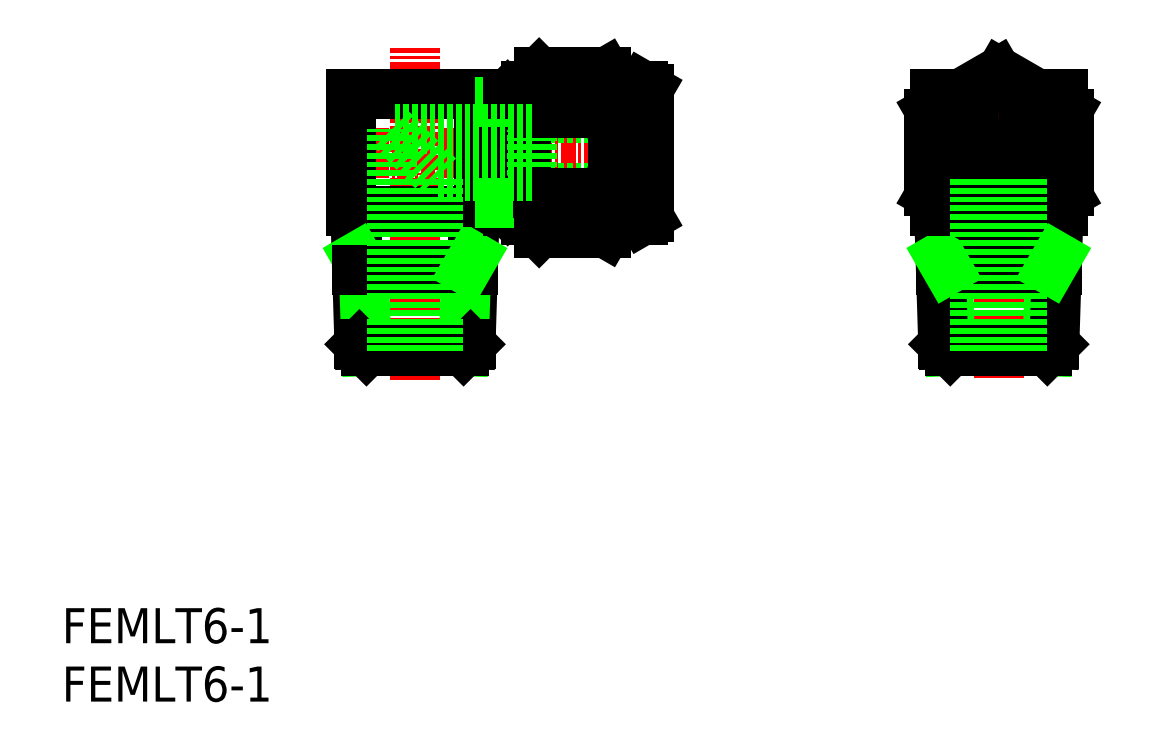
<metadata>
{"format":"dxf","ext":"dxf","renderer":"ezdxf+matplotlib","layout":"modelspace","background":"white","min_lineweight":24,"dpi":150}
</metadata>
<code>
0
SECTION
2
ENTITIES
0
INSERT
8
0
2
*U7
10
0
20
0
30
0
0
INSERT
8
0
2
*U8
10
0
20
0
30
0
0
LINE
8
CENTER
10
80.24
20
55
30
0
11
80.24
21
27.56
31
0
0
LINE
8
CENTER
10
30.24
20
27.56
30
0
11
30.24
21
56
31
0
0
LINE
8
0
10
35
20
30.6
30
0
11
35.23
21
38.06
31
0
0
LINE
8
0
10
25.48
20
30.6
30
0
11
25.25
21
38.06
31
0
0
LINE
8
0
10
34.62
20
37
30
0
11
34.4
21
30
31
0
0
LINE
8
0
10
25.86
20
37
30
0
11
26.08
21
30
31
0
0
LINE
8
0
10
84.62
20
37
30
0
11
84.4
21
30
31
0
0
LINE
8
0
10
85
20
30.6
30
0
11
85.23
21
38.06
31
0
0
LINE
8
0
10
75.86
20
37
30
0
11
76.08
21
30
31
0
0
LINE
8
0
10
75.48
20
30.6
30
0
11
75.25
21
38.06
31
0
0
LINE
8
0
10
30.24
20
30.6
30
0
11
35
21
30.6
31
0
0
LINE
8
0
10
30.24
20
30
30
0
11
34.4
21
30
31
0
0
LINE
8
0
10
30.24
20
30.6
30
0
11
25.48
21
30.6
31
0
0
LINE
8
0
10
30.24
20
30
30
0
11
26.08
21
30
31
0
0
LINE
8
0
10
26.08
20
30
30
0
11
25.48
21
30.6
31
0
0
LINE
8
0
10
34.4
20
30
30
0
11
35
21
30.6
31
0
0
LINE
8
0
10
80.24
20
30
30
0
11
84.4
21
30
31
0
0
LINE
8
0
10
80.24
20
30.6
30
0
11
85
21
30.6
31
0
0
LINE
8
0
10
76.08
20
30
30
0
11
75.48
21
30.6
31
0
0
LINE
8
0
10
80.24
20
30
30
0
11
76.08
21
30
31
0
0
LINE
8
0
10
80.24
20
30.6
30
0
11
75.48
21
30.6
31
0
0
LINE
8
0
10
84.4
20
30
30
0
11
85
21
30.6
31
0
0
LINE
8
CENTER
10
22.74
20
47
30
0
11
51.74
21
47
31
0
0
LINE
8
0
10
40.74
20
50.4
30
0
11
39.74
21
48.67
31
0
0
LINE
8
0
10
40.74
20
50.4
30
0
11
39.74
21
52.13
31
0
0
LINE
8
0
10
39.74
20
52.75
30
0
11
40.87
21
53.88
31
0
0
LINE
8
0
10
39.74
20
41.25
30
0
11
40.87
21
40.12
31
0
0
LINE
8
0
10
40.74
20
43.6
30
0
11
39.74
21
41.87
31
0
0
LINE
8
0
10
40.74
20
43.6
30
0
11
39.74
21
45.33
31
0
0
LINE
8
0
10
40.24
20
44
30
0
11
50.24
21
44
31
0
0
LINE
8
0
10
40.24
20
50
30
0
11
50.24
21
50
31
0
0
LINE
8
0
10
39.74
20
52.75
30
0
11
39.74
21
41.25
31
0
0
LINE
8
0
10
38.18
20
52
30
0
11
38.18
21
42
31
0
0
LINE
8
0
10
37.5
20
51.32
30
0
11
37.5
21
42.68
31
0
0
LINE
8
0
10
40.24
20
50
30
0
11
40.24
21
44
31
0
0
LINE
8
0
10
35.74
20
42
30
0
11
35.74
21
52
31
0
0
LINE
8
0
10
24.74
20
42
30
0
11
24.74
21
52
31
0
0
LINE
8
0
10
35.2
20
37
30
0
11
30.24
21
37
31
0
0
LINE
8
0
10
24.74
20
42
30
0
11
35.74
21
42
31
0
0
LINE
8
0
10
25.25
20
38.06
30
0
11
25.25
21
42
31
0
0
LINE
8
0
10
25.25
20
38.06
30
0
11
25.86
21
37
31
0
0
LINE
8
0
10
25.28
20
37
30
0
11
30.24
21
37
31
0
0
LINE
8
0
10
37.5
20
42.68
30
0
11
38.18
21
42
31
0
0
LINE
8
0
10
35.23
20
38.06
30
0
11
35.23
21
42
31
0
0
LINE
8
0
10
35.23
20
38.06
30
0
11
34.62
21
37
31
0
0
LINE
8
0
10
35.74
20
42.8
30
0
11
37.5
21
42.8
31
0
0
LINE
8
0
10
38.18
20
42
30
0
11
39.74
21
42
31
0
0
LINE
8
0
10
37.5
20
42.68
30
0
11
39.74
21
42.68
31
0
0
LINE
8
0
10
24.74
20
52
30
0
11
35.74
21
52
31
0
0
LINE
8
0
10
37.5
20
51.32
30
0
11
38.18
21
52
31
0
0
LINE
8
0
10
35.74
20
51.2
30
0
11
37.5
21
51.2
31
0
0
LINE
8
0
10
37.5
20
51.32
30
0
11
39.74
21
51.32
31
0
0
LINE
8
0
10
38.18
20
52
30
0
11
39.74
21
52
31
0
0
LINE
8
0
10
49.74
20
52.75
30
0
11
49.74
21
41.25
31
0
0
LINE
8
0
10
50.24
20
52.46
30
0
11
50.24
21
41.54
31
0
0
LINE
8
0
10
47.24
20
52.75
30
0
11
47.24
21
41.25
31
0
0
LINE
8
0
10
49.74
20
41.25
30
0
11
47.24
21
41.25
31
0
0
LINE
8
0
10
47.24
20
41.25
30
0
11
46.59
21
40.12
31
0
0
LINE
8
0
10
46.59
20
40.12
30
0
11
40.87
21
40.12
31
0
0
LINE
8
0
10
46.24
20
43.6
30
0
11
40.74
21
43.6
31
0
0
LINE
8
0
10
46.24
20
43.6
30
0
11
47.24
21
41.87
31
0
0
LINE
8
0
10
46.24
20
43.6
30
0
11
47.24
21
45.33
31
0
0
LINE
8
0
10
49.74
20
41.25
30
0
11
50.24
21
41.54
31
0
0
LINE
8
0
10
49.74
20
52.75
30
0
11
47.24
21
52.75
31
0
0
LINE
8
0
10
46.24
20
50.4
30
0
11
47.24
21
48.67
31
0
0
LINE
8
0
10
46.59
20
53.88
30
0
11
40.87
21
53.88
31
0
0
LINE
8
0
10
46.24
20
50.4
30
0
11
47.24
21
52.13
31
0
0
LINE
8
0
10
46.24
20
50.4
30
0
11
40.74
21
50.4
31
0
0
LINE
8
0
10
47.24
20
52.75
30
0
11
46.59
21
53.88
31
0
0
LINE
8
0
10
49.74
20
52.75
30
0
11
50.24
21
52.46
31
0
0
LINE
8
CENTER
10
72.24
20
47
30
0
11
88.24
21
47
31
0
0
ARC
8
0
10
80.24
20
47
30
0
40
2
50
270
51
90
0
ARC
8
0
10
80.24
20
47
30
0
40
5.75
50
270
51
90
0
ARC
8
0
10
80.24
20
47
30
0
40
5.461
50
270
51
90
0
ARC
8
0
10
80.24
20
47
30
0
40
3
50
270
51
90
0
LINE
8
0
10
86.24
20
43.71
30
0
11
86.24
21
50.29
31
0
0
LINE
8
0
10
85.2
20
37
30
0
11
80.24
21
37
31
0
0
LINE
8
0
10
80.39
20
40.16
30
0
11
86.09
21
43.45
31
0
0
LINE
8
0
10
75.28
20
37
30
0
11
80.24
21
37
31
0
0
LINE
8
0
10
75.25
20
38.06
30
0
11
75.25
21
42
31
0
0
LINE
8
0
10
75.25
20
38.06
30
0
11
75.86
21
37
31
0
0
ARC
8
0
10
80.24
20
40.42
30
0
40
0.3
50
270
51
300
0
LINE
8
0
10
85.74
20
42
30
0
11
85.74
21
43.25
31
0
0
LINE
8
0
10
83.58
20
42
30
0
11
85.74
21
42
31
0
0
LINE
8
0
10
85.23
20
38.06
30
0
11
85.23
21
42
31
0
0
LINE
8
0
10
85.23
20
38.06
30
0
11
84.62
21
37
31
0
0
ARC
8
0
10
85.94
20
43.71
30
0
40
0.3
50
300
51
0
0
LINE
8
0
10
86.09
20
50.55
30
0
11
80.39
21
53.84
31
0
0
ARC
8
0
10
80.24
20
53.58
30
0
40
0.3
50
60
51
90
0
LINE
8
0
10
85.74
20
50.75
30
0
11
85.74
21
52
31
0
0
LINE
8
0
10
83.58
20
52
30
0
11
85.74
21
52
31
0
0
ARC
8
0
10
85.94
20
50.29
30
0
40
0.3
50
0
51
60
0
ARC
8
0
10
80.24
20
47
30
0
40
2
50
90
51
270
0
ARC
8
0
10
80.24
20
47
30
0
40
5.75
50
90
51
270
0
ARC
8
0
10
80.24
20
47
30
0
40
5.461
50
90
51
270
0
ARC
8
0
10
80.24
20
47
30
0
40
3
50
90
51
270
0
LINE
8
0
10
74.24
20
43.71
30
0
11
74.24
21
50.29
31
0
0
LINE
8
0
10
80.09
20
40.16
30
0
11
74.39
21
43.45
31
0
0
ARC
8
0
10
80.24
20
40.42
30
0
40
0.3
50
240
51
270
0
LINE
8
0
10
74.74
20
42
30
0
11
74.74
21
43.25
31
0
0
LINE
8
0
10
76.9
20
42
30
0
11
74.74
21
42
31
0
0
ARC
8
0
10
74.54
20
43.71
30
0
40
0.3
50
180
51
240
0
LINE
8
0
10
74.39
20
50.55
30
0
11
80.09
21
53.84
31
0
0
ARC
8
0
10
80.24
20
53.58
30
0
40
0.3
50
90
51
120
0
LINE
8
0
10
74.74
20
50.75
30
0
11
74.74
21
52
31
0
0
LINE
8
0
10
76.9
20
52
30
0
11
74.74
21
52
31
0
0
ARC
8
0
10
74.54
20
50.29
30
0
40
0.3
50
120
51
180
0
LINE
8
0
10
32.24
20
30
30
0
11
32.24
21
45
31
0
0
LINE
8
0
10
28.24
20
30
30
0
11
28.24
21
49
31
0
0
LINE
8
0
10
40.24
20
49
30
0
11
28.24
21
49
31
0
0
LINE
8
0
10
40.24
20
45
30
0
11
32.24
21
45
31
0
0
LINE
8
0
10
28.24
20
49
30
0
11
32.24
21
45
31
0
0
LINE
8
0
10
82.24
20
30
30
0
11
82.24
21
44.76
31
0
0
LINE
8
0
10
78.24
20
30
30
0
11
78.24
21
44.76
31
0
0
ENDSEC
0
EOF

</code>
